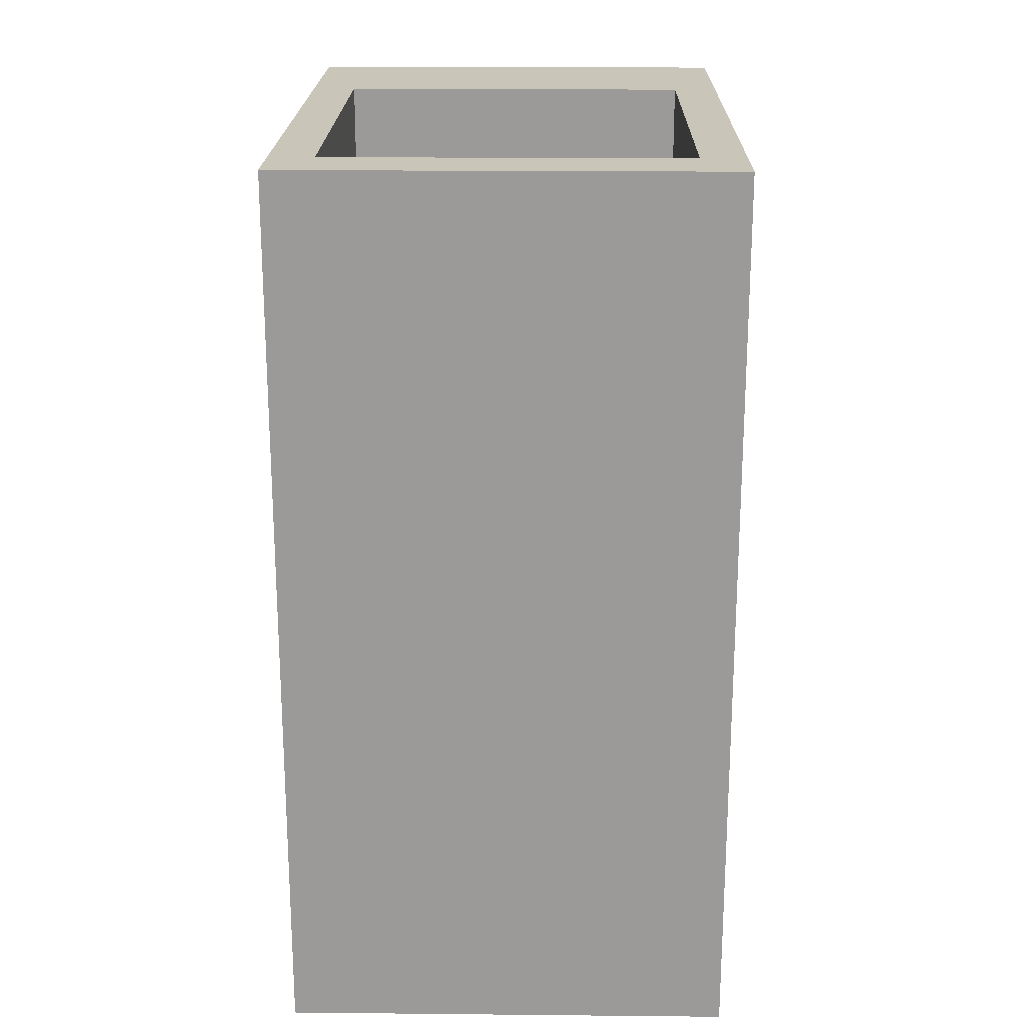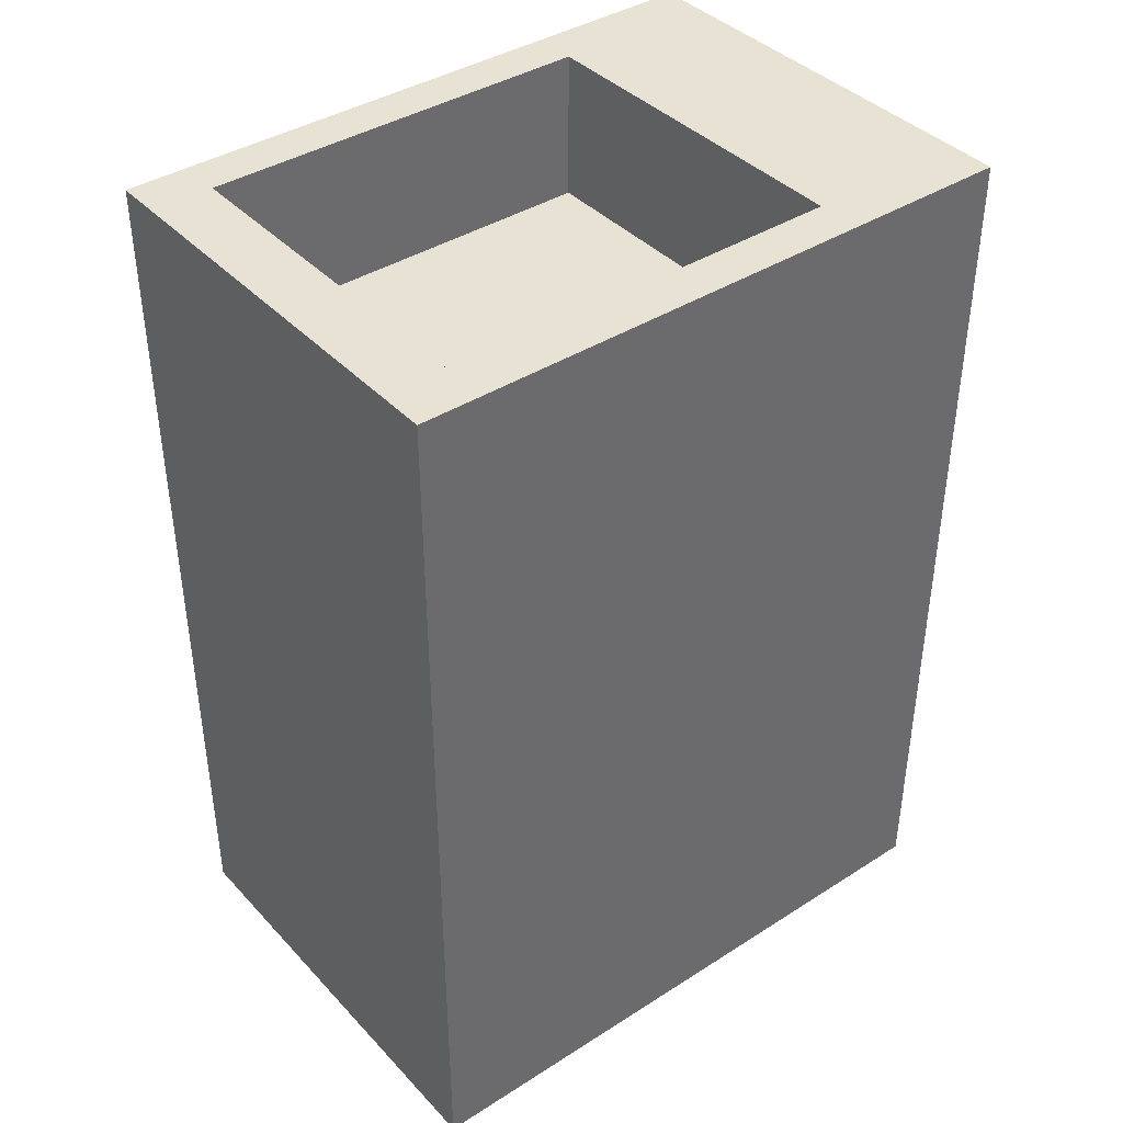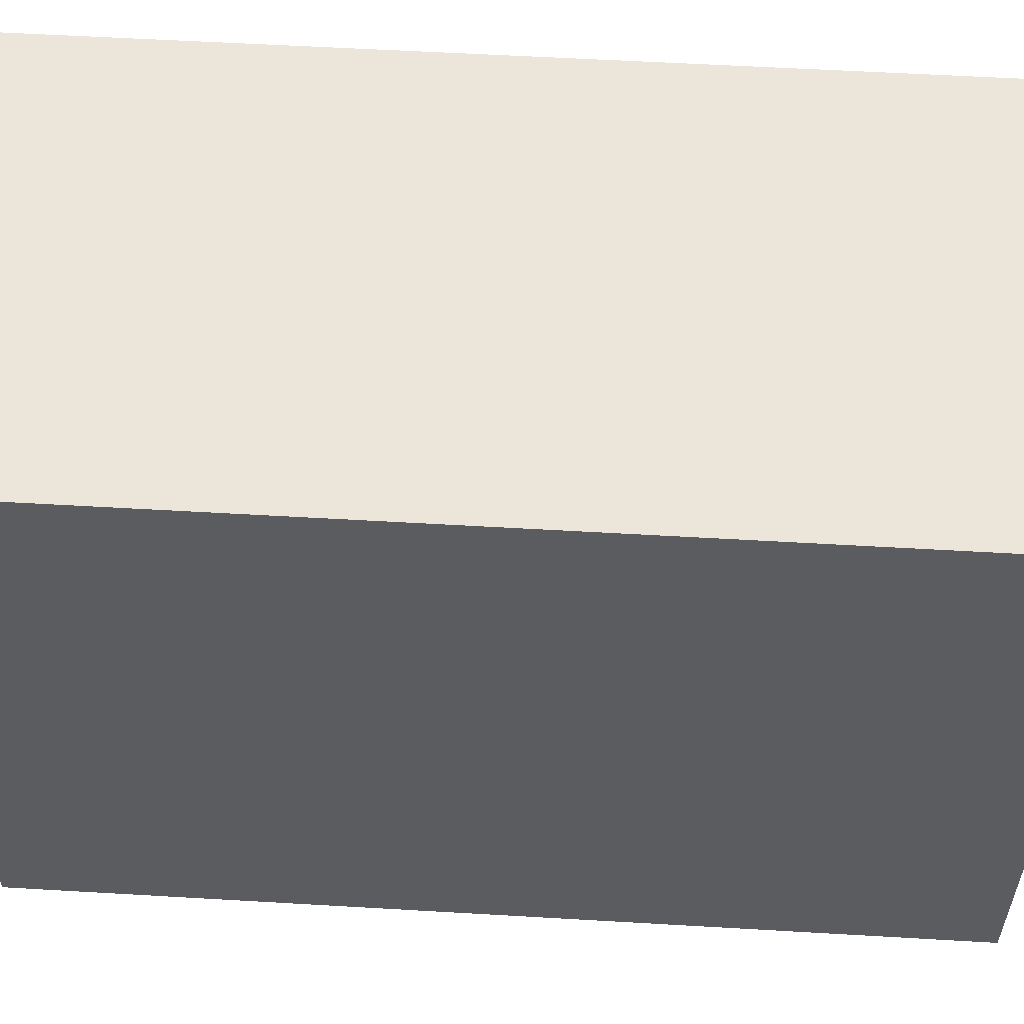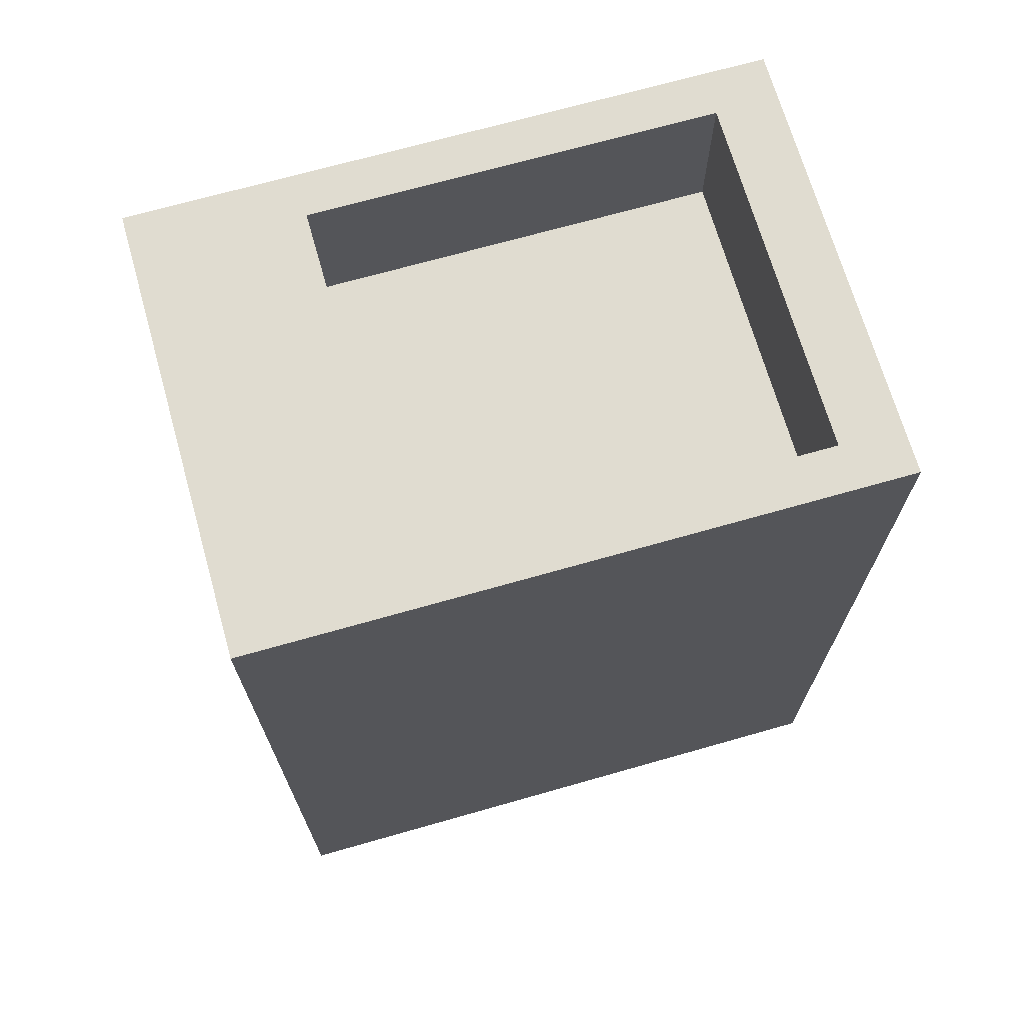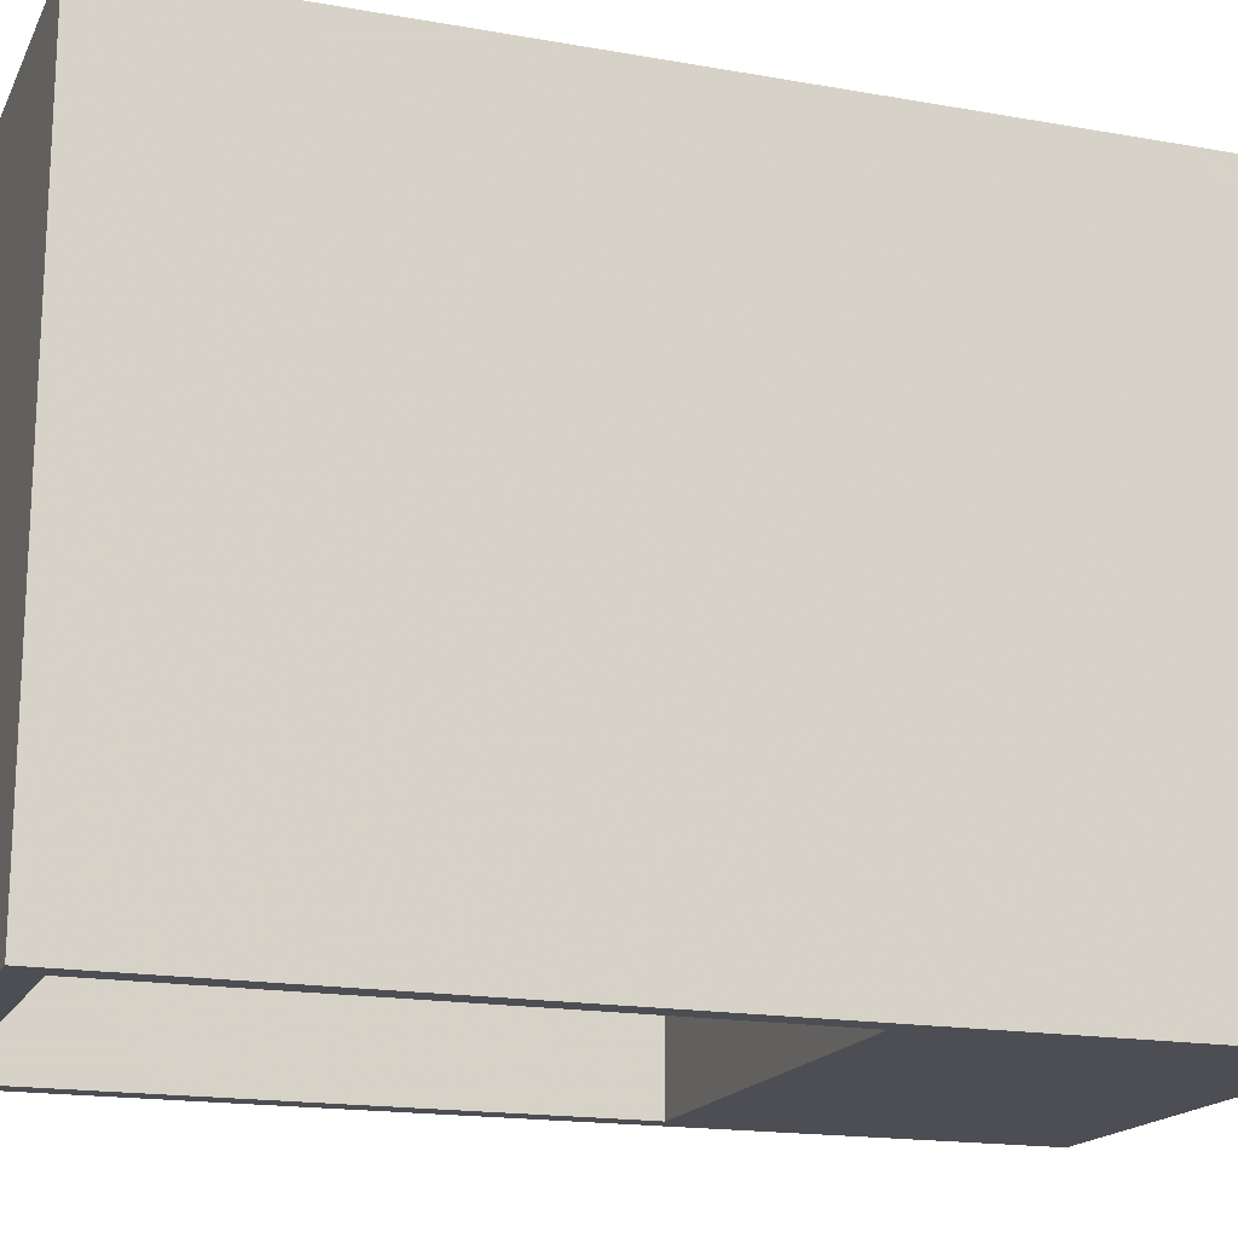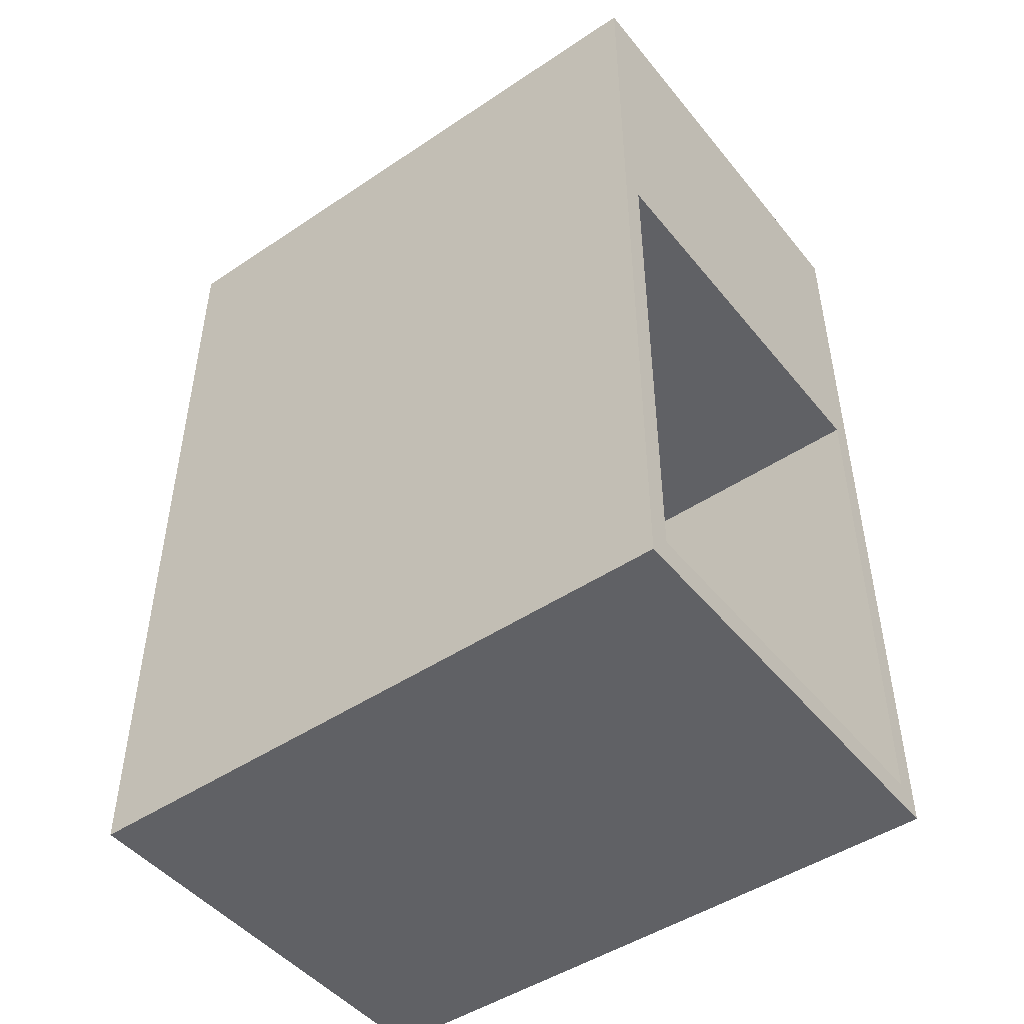
<metadata>
{"format":"obj","ext":"obj","renderer":"f3d","projection":"perspective","resolution":1024,"background":"white","views":[{"elev":20.6,"azim":-179.0,"up":"+Z"},{"elev":39.9,"azim":-128.2,"up":"+Z"},{"elev":56.4,"azim":-86.5,"up":"+Y"},{"elev":69.6,"azim":74.1,"up":"+Z"},{"elev":-17.3,"azim":-109.5,"up":"+Y"},{"elev":-47.4,"azim":-53.0,"up":"+Z"}]}
</metadata>
<code>
o obj_0
v 25 		-35.44 		100
v 25 		-35.44 		0
v 25 		35.44 		0
v 25 		35.44 		100
v -25 		35.44 		100
v -25 		35.44 		0
v -25 		-35.44 		0
v -25 		-35.44 		100
v -20 		28.46 		100
v 20 		28.46 		100
v -20 		-16.75 		100
v 22.5 		-35.44 		2.997
v -22.5 		-35.44 		2.997
v -20 		28.46 		83
v -22.5 		-35.44 		62
v -22.5 		-2.554 		62
v -20 		-16.75 		83
v 20 		-16.75 		100
v 20 		-16.75 		83
v 22.5 		-2.554 		62
v 22.5 		-35.44 		62
v 20 		28.46 		83
v -22.5 		-2.554 		2.997
v 22.5 		-2.554 		2.997
g group_0_15277357
f 1 2 3
f 1 3 4
f 5 6 7
f 5 7 8
f 12 13 7
f 12 7 2
f 9 5 11
f 10 4 9
f 14 9 11
f 14 11 17
f 1 4 18
f 19 18 10
f 19 10 22
f 5 8 11
f 8 15 21
f 8 21 1
f 8 1 11
f 18 11 1
f 9 14 22
f 9 22 10
f 23 16 15
f 23 15 13
f 16 23 20
f 20 23 24
f 13 15 7
f 8 7 15
f 21 20 24
f 21 24 12
f 12 24 23
f 12 23 13
f 20 21 16
f 15 16 21
f 12 2 21
f 2 1 21
f 5 9 4
f 10 18 4
f 18 19 17
f 18 17 11
f 6 5 4
f 3 2 7
f 3 7 6
f 17 19 22
f 17 22 14
f 6 4 3

</code>
